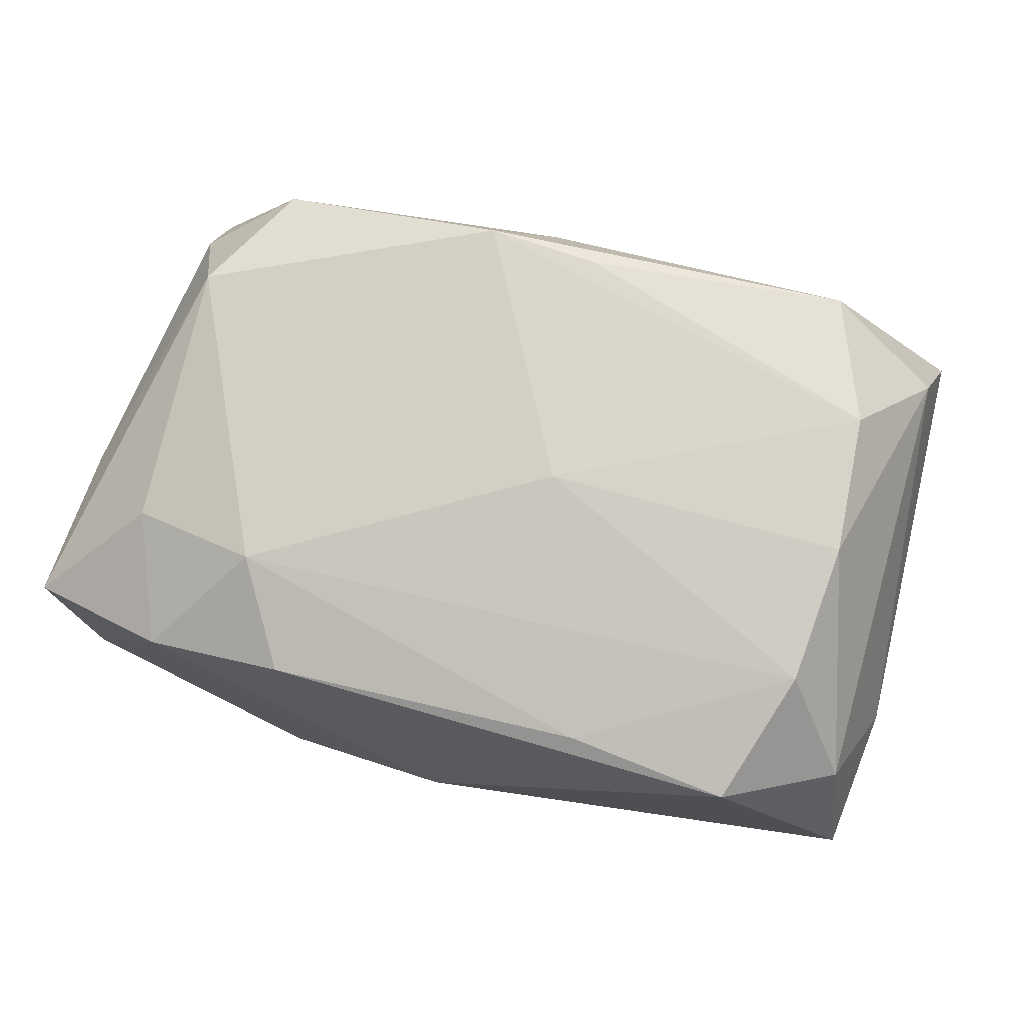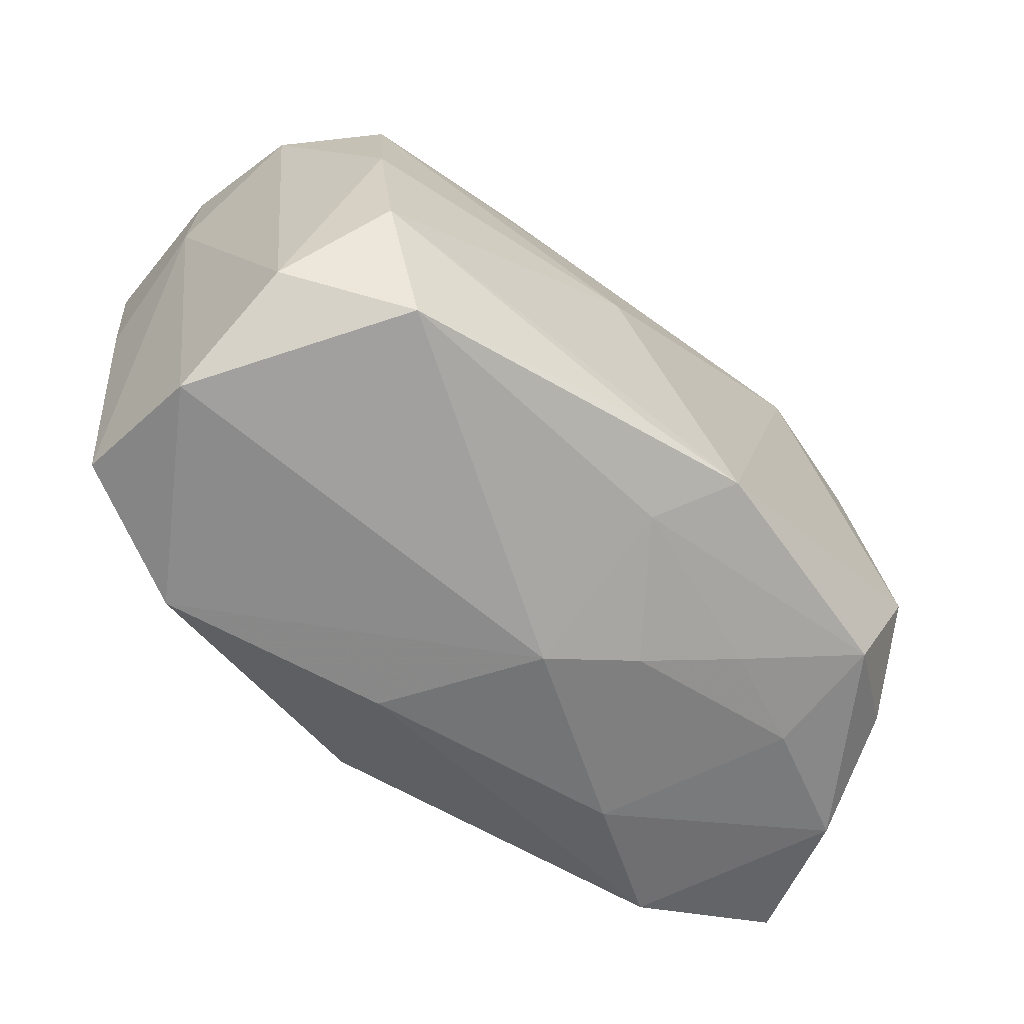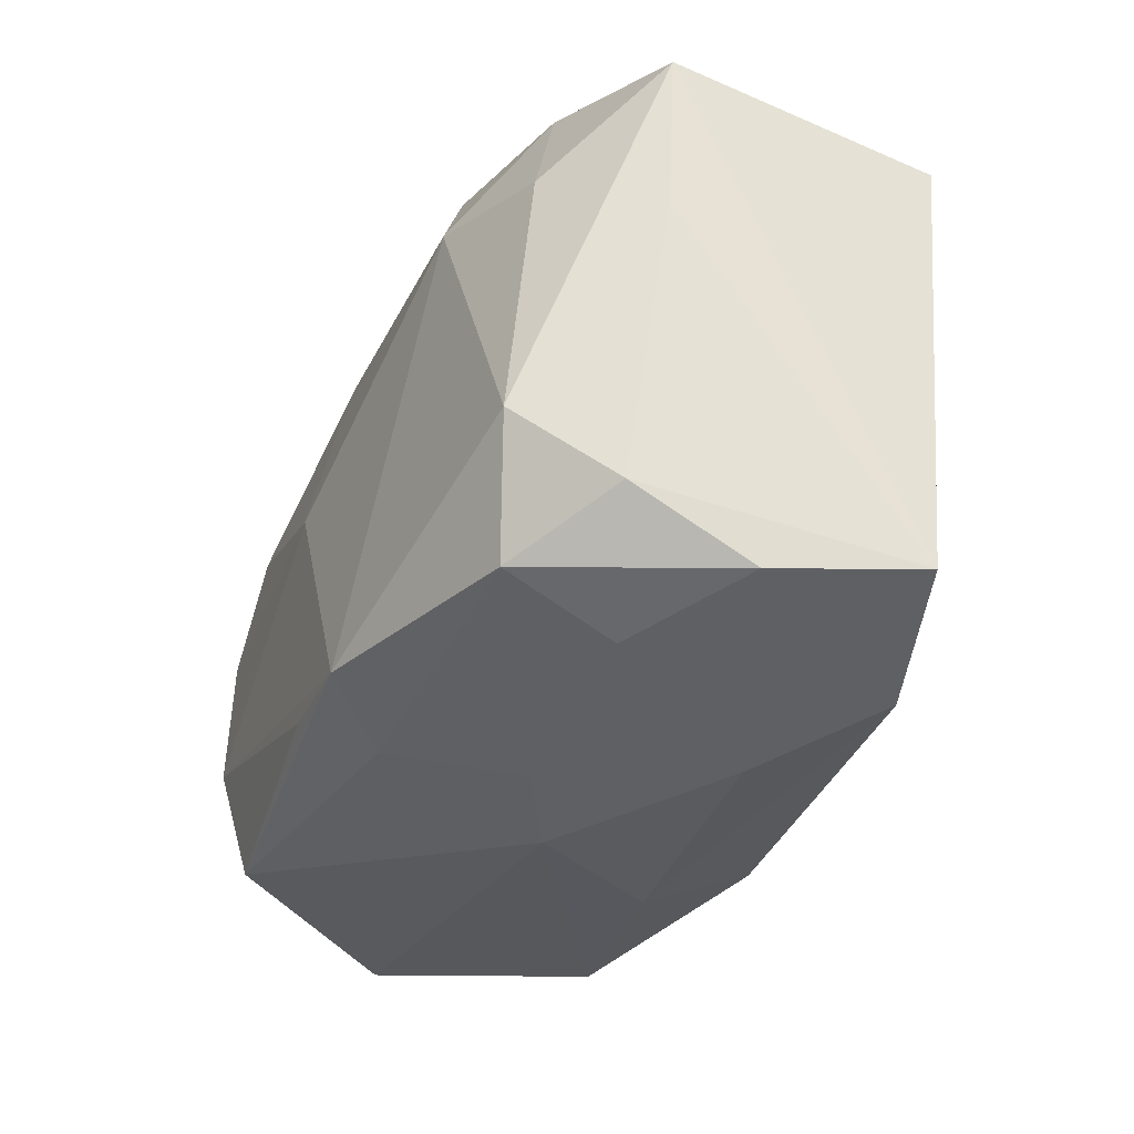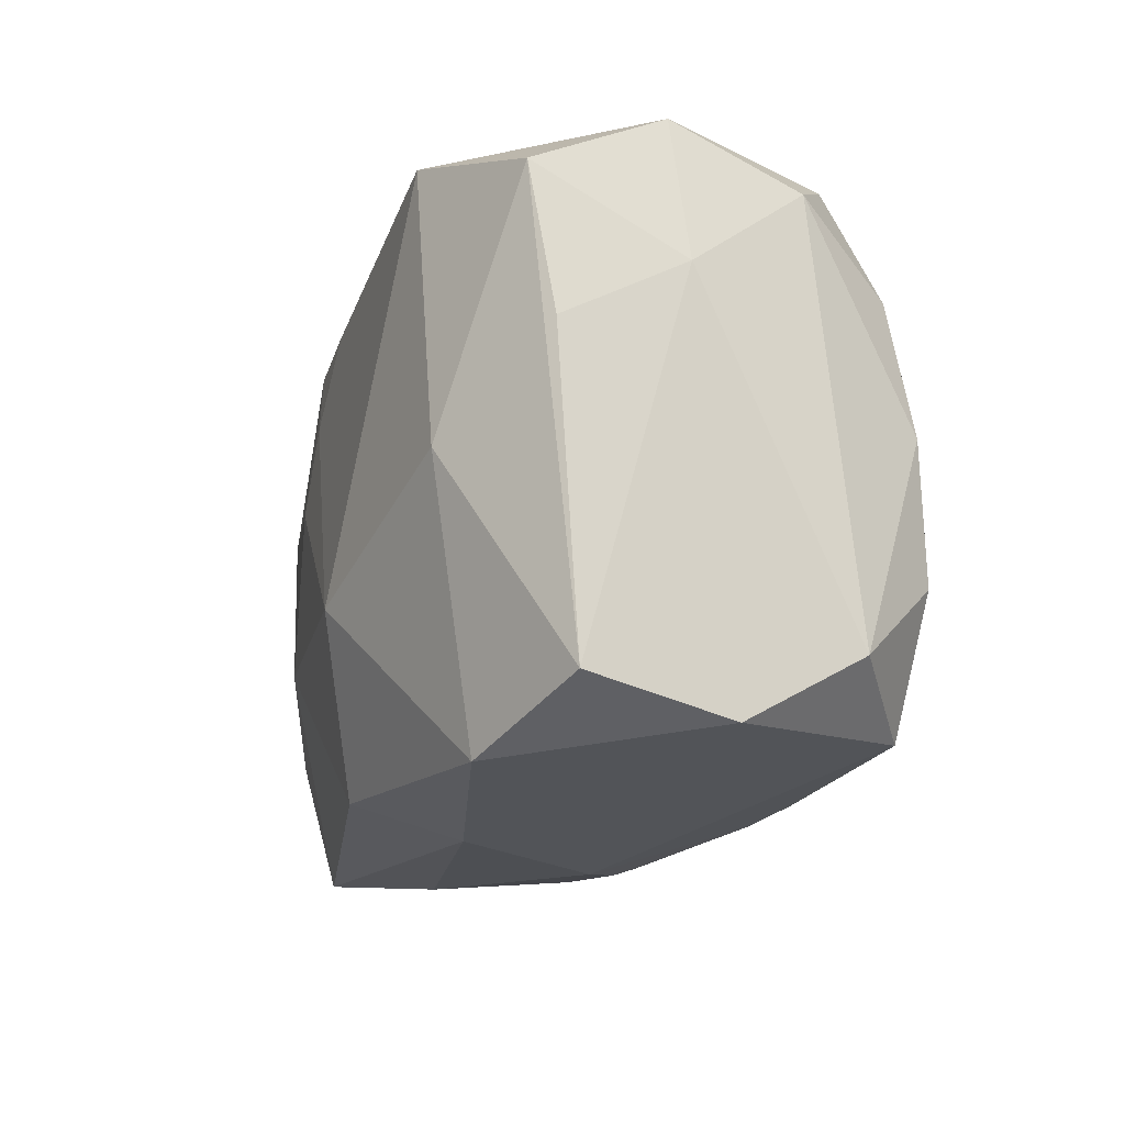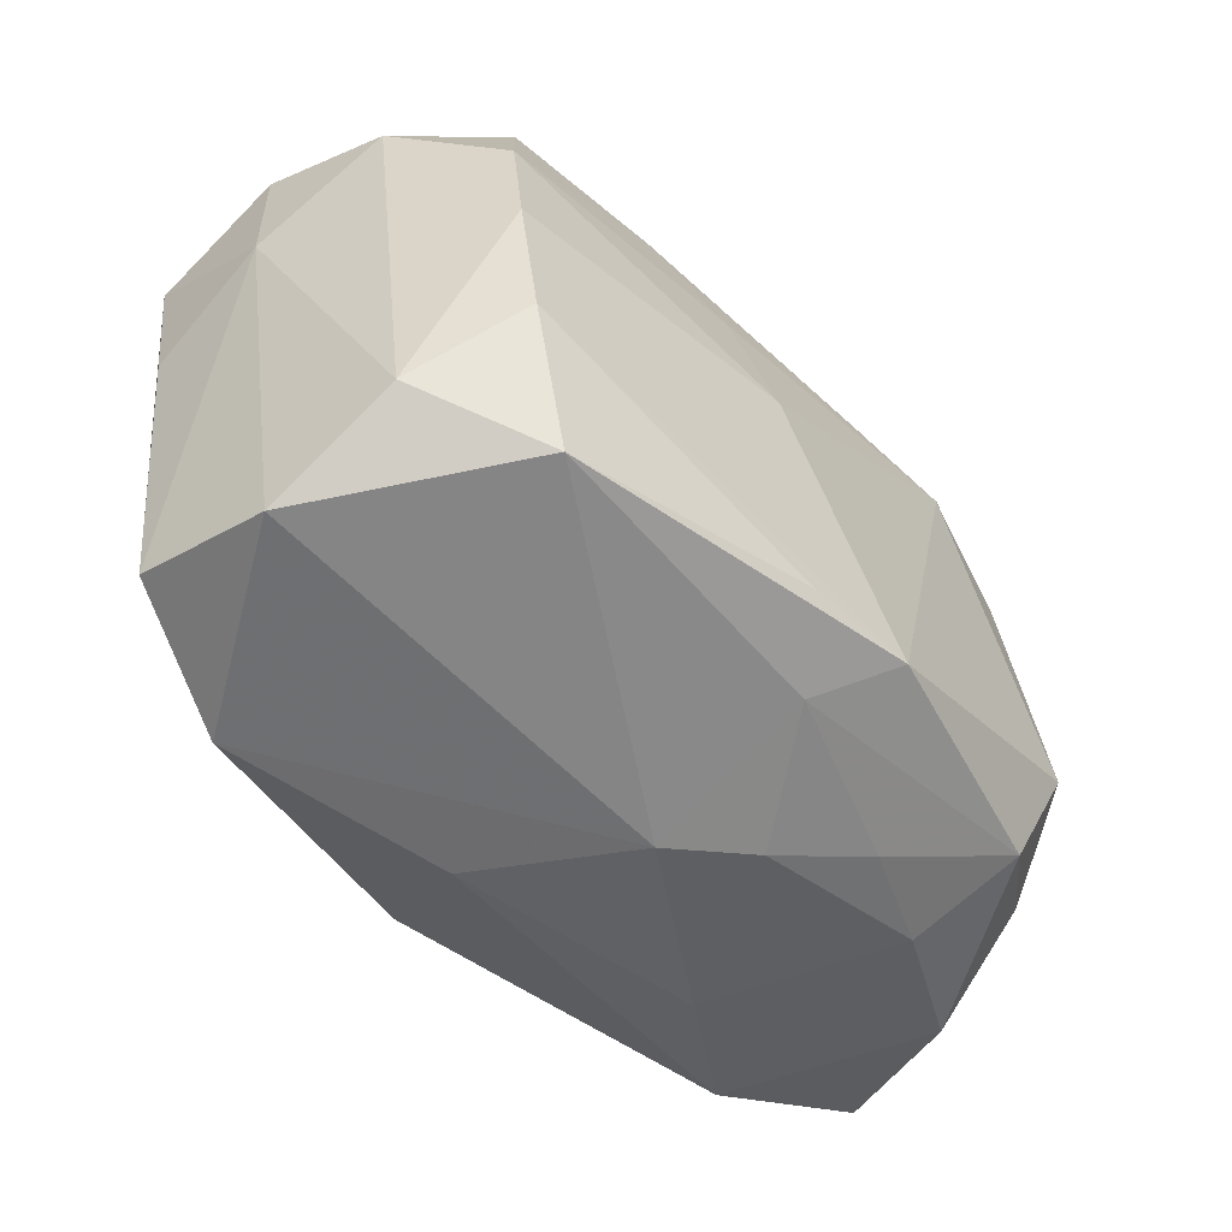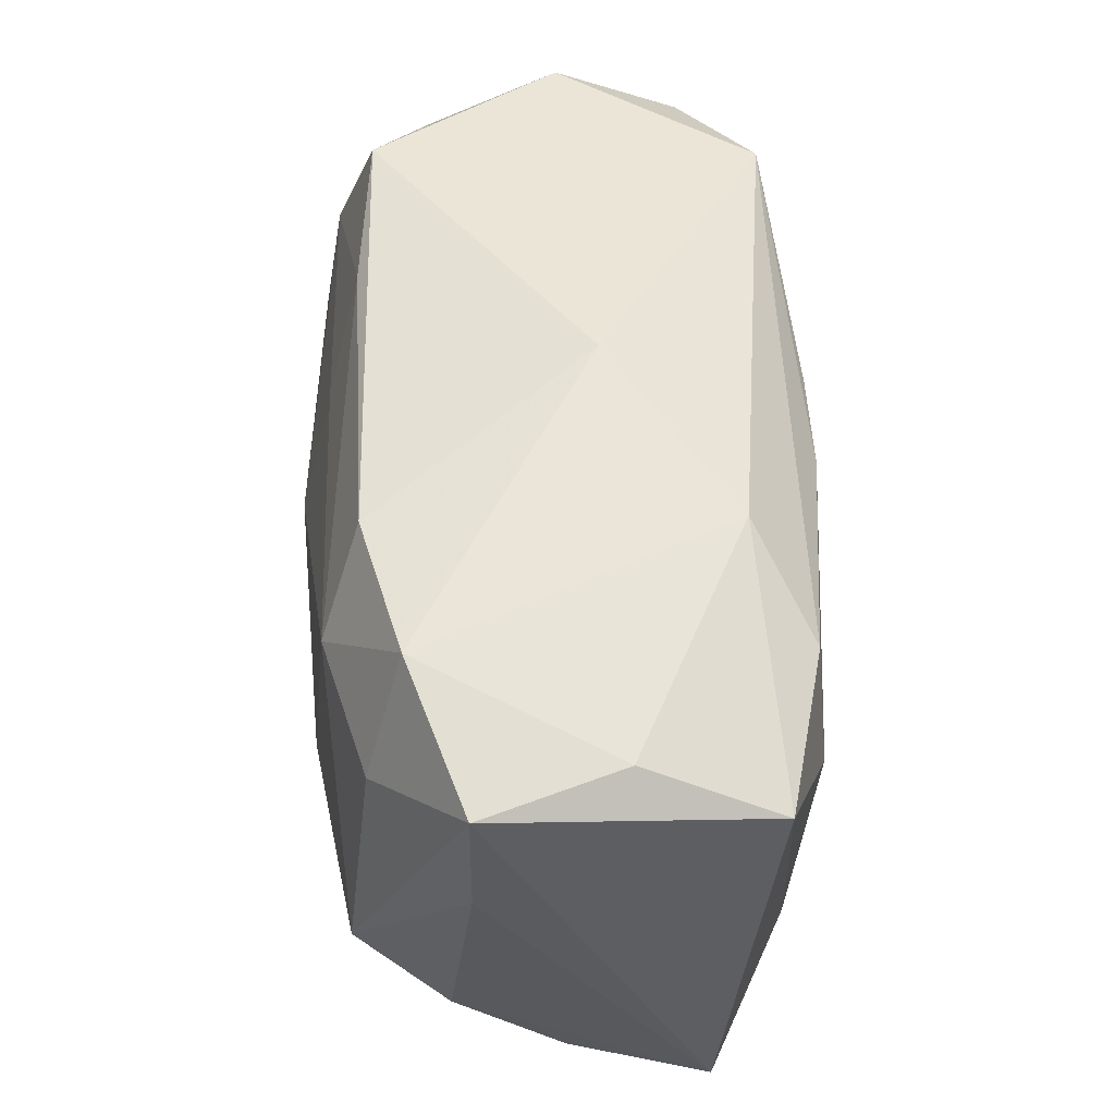
<metadata>
{"format":"obj","ext":"obj","renderer":"f3d","projection":"perspective","resolution":1024,"background":"white","views":[{"elev":73.8,"azim":-163.2,"up":"+Z"},{"elev":-60.2,"azim":-36.3,"up":"+Y"},{"elev":-31.7,"azim":68.9,"up":"+Y"},{"elev":-20.0,"azim":-102.1,"up":"+Y"},{"elev":-50.7,"azim":-43.9,"up":"+Y"},{"elev":53.2,"azim":89.6,"up":"+Y"}]}
</metadata>
<code>
v -0.03523 -0.02005 -0.006251
v -0.02257 -0.02021 0.01929
v 0.002189 -0.02039 0.01573
v 0.0238 -0.02076 0.005733
v -0.03638 0.01562 -0.01008
v -0.006523 -0.02478 -0.008725
v 0.035 0.0177 -0.01534
v -0.001881 -0.01695 0.02082
v 0.03669 0.02018 0.006187
v 0.03669 -0.01848 -0.01161
v -0.02667 -0.009842 0.02087
v -0.02481 -0.0237 -0.01134
v -0.032 -0.01679 0.01431
v -0.01129 0.02125 0.01555
v -0.03301 0.017 0.01061
v -0.03649 0.004017 -0.008054
v 0.03277 -0.01378 0.00868
v 0.008285 -0.02347 0.006136
v 0.02467 -0.0219 -0.01464
v -0.000378 0.02534 -0.002809
v -0.005334 0.01548 -0.01899
v 0.01506 -0.02381 -0.007439
v 0.03302 0.02129 -0.004672
v 0.01368 0.02265 0.01424
v -0.004663 -0.02196 -0.017
v 0.03381 -0.01927 -0.0002571
v 0.006964 -0.01727 0.02087
v 0.0218 0.01854 -0.01794
v -0.01164 -0.009219 -0.0201
v -0.02778 0.001143 0.02022
v -0.03526 0.02056 0.0001277
v -0.00582 0.01345 0.01799
v -0.001186 0.00943 -0.01996
v 0.002326 0.003296 -0.0205
v 0.02987 -0.00802 0.01617
v -0.03613 0.00923 0.001436
v 0.02545 -0.01767 0.01469
v 0.001369 -0.02503 0.00262
v 0.03591 0.007886 0.006375
v 0.02501 0.02282 0.01083
v -0.02816 -0.002664 -0.01499
v -0.03372 -0.02254 0.004771
v 0.02881 0.01301 0.01372
v 0.02495 0.008734 -0.01891
v -0.02422 0.02228 0.01483
v -0.02681 0.01922 -0.01624
v -0.00394 0.002041 0.02087
v 0.01573 -0.0211 0.009859
v 0.02633 -0.01128 -0.01725
v -0.02722 0.01197 0.01837
v 0.002703 0.01552 -0.01935
v 0.0185 0.01488 0.01723
v 0.009449 -0.008036 -0.02016
v 0.01412 0.02367 -0.01307
f 1 42 36
f 20 46 31
f 31 45 20
f 46 5 31
f 31 5 36
f 47 27 52
f 9 23 40
f 11 27 47
f 16 1 36
f 36 5 16
f 16 5 1
f 15 50 45
f 45 31 15
f 15 31 36
f 32 50 47
f 47 52 32
f 20 45 24
f 24 40 20
f 52 40 24
f 25 19 6
f 10 9 39
f 39 17 10
f 27 3 37
f 10 19 49
f 46 29 41
f 41 5 46
f 1 5 41
f 12 29 25
f 1 41 12
f 12 41 29
f 25 6 12
f 42 1 12
f 12 38 42
f 12 6 38
f 47 50 30
f 30 11 47
f 50 15 30
f 2 3 27
f 42 38 2
f 38 3 2
f 14 24 45
f 52 24 14
f 14 32 52
f 45 50 14
f 50 32 14
f 38 6 22
f 22 6 19
f 10 17 26
f 17 37 26
f 26 19 10
f 26 22 19
f 18 3 38
f 38 22 18
f 35 52 27
f 27 37 35
f 35 37 17
f 35 39 9
f 17 39 35
f 53 29 34
f 25 29 53
f 53 19 25
f 53 49 19
f 46 28 51
f 54 46 20
f 54 28 46
f 20 40 54
f 54 40 23
f 7 9 10
f 7 23 9
f 10 49 7
f 7 54 23
f 28 54 7
f 42 2 13
f 13 2 11
f 11 30 13
f 13 30 15
f 36 42 13
f 13 15 36
f 27 11 8
f 8 2 27
f 11 2 8
f 48 37 3
f 3 18 48
f 22 26 4
f 4 18 22
f 4 48 18
f 4 26 37
f 37 48 4
f 43 35 9
f 52 35 43
f 9 40 43
f 43 40 52
f 49 53 44
f 44 7 49
f 28 7 44
f 44 53 34
f 34 51 44
f 44 51 28
f 46 51 21
f 33 51 34
f 33 21 51
f 34 29 33
f 33 29 46
f 46 21 33

</code>
